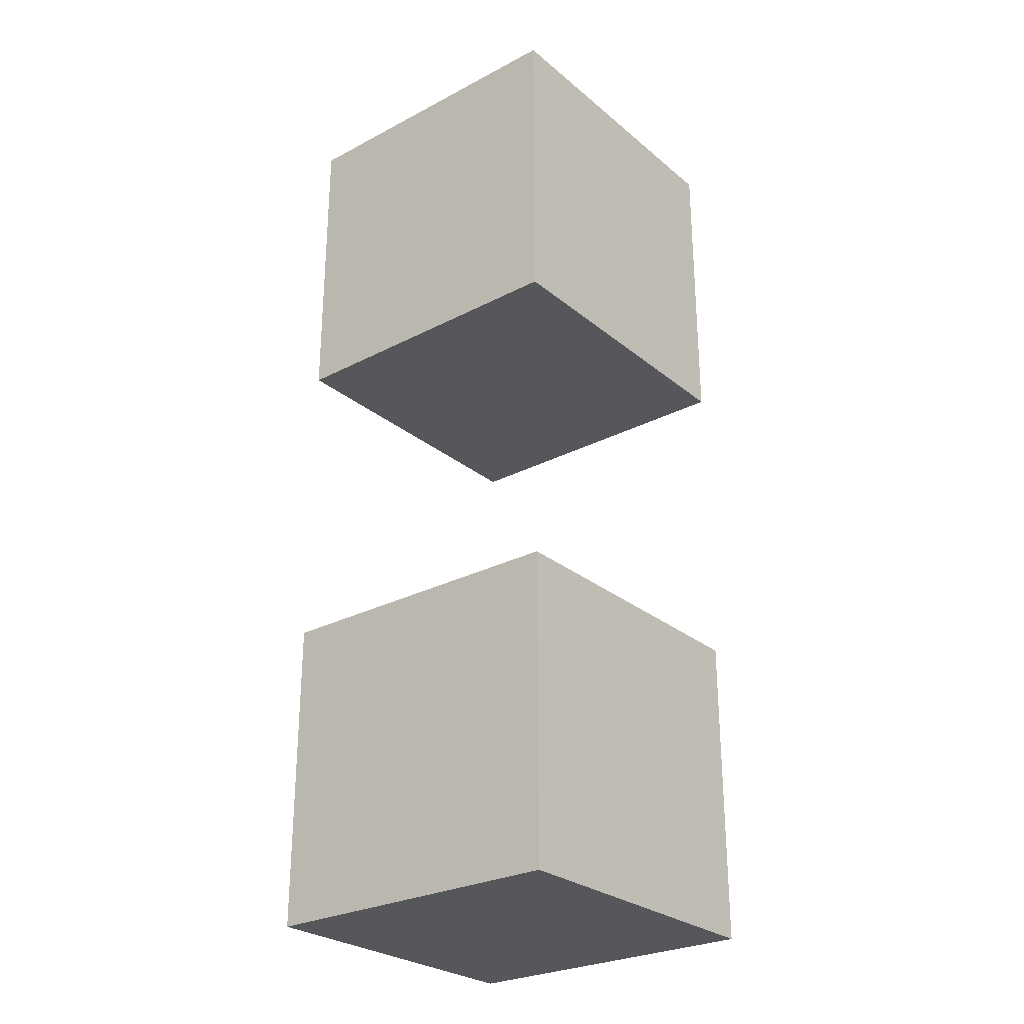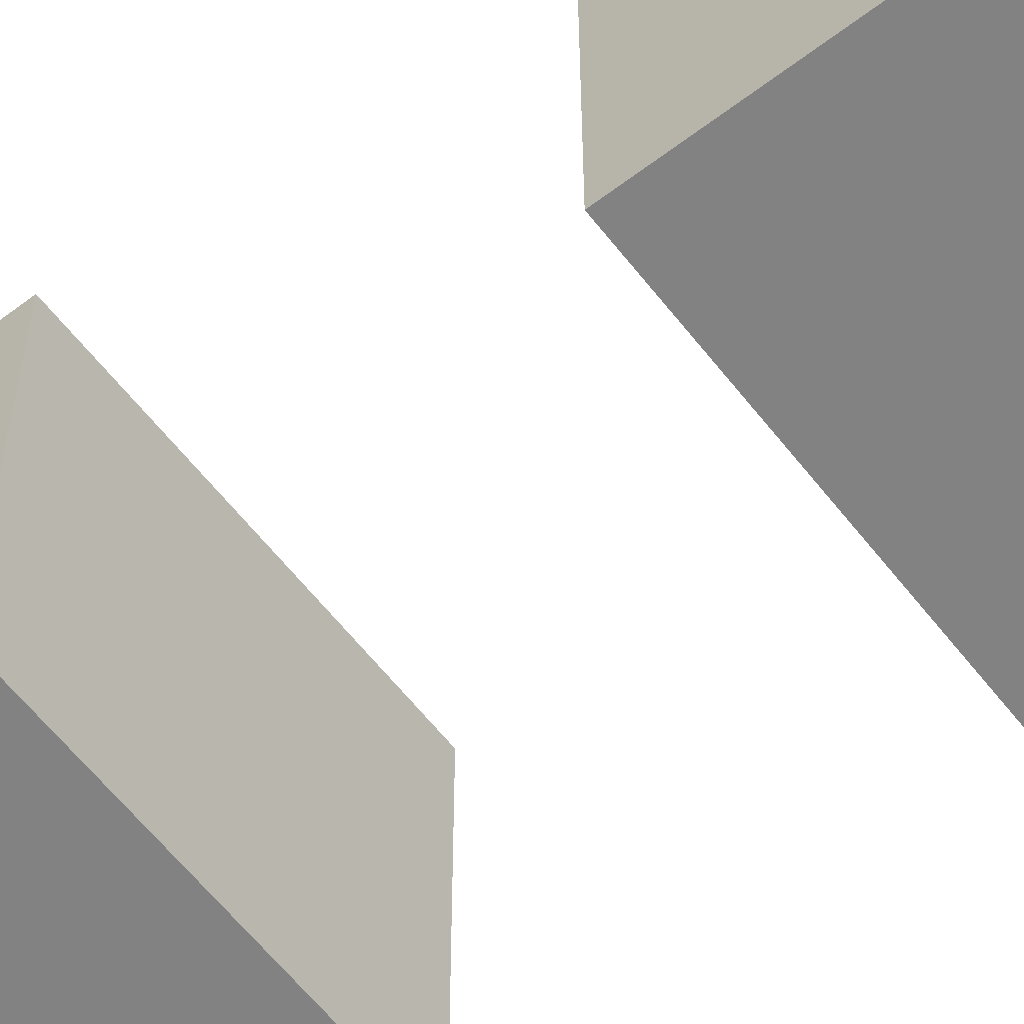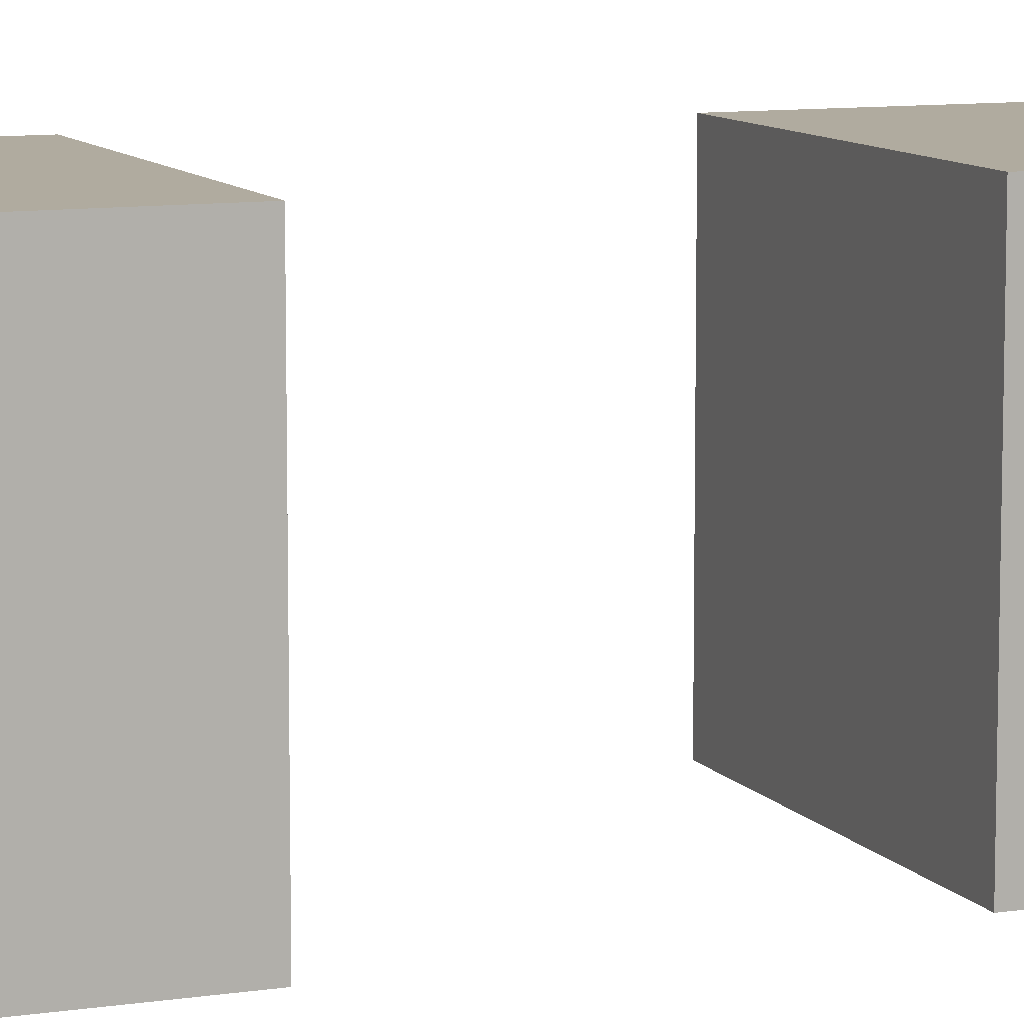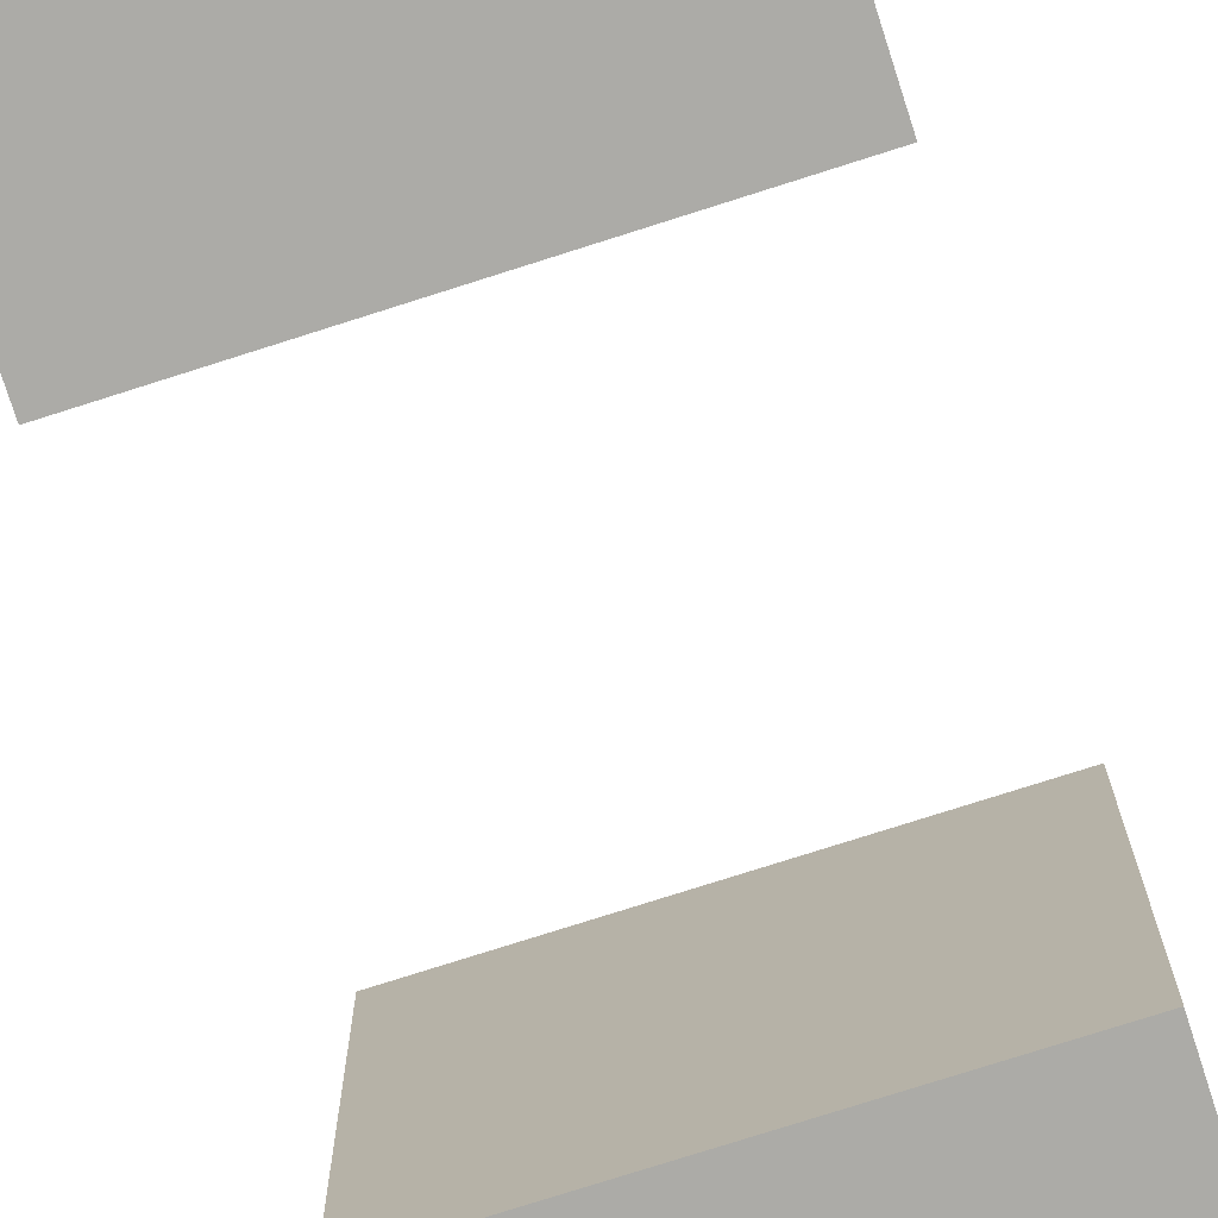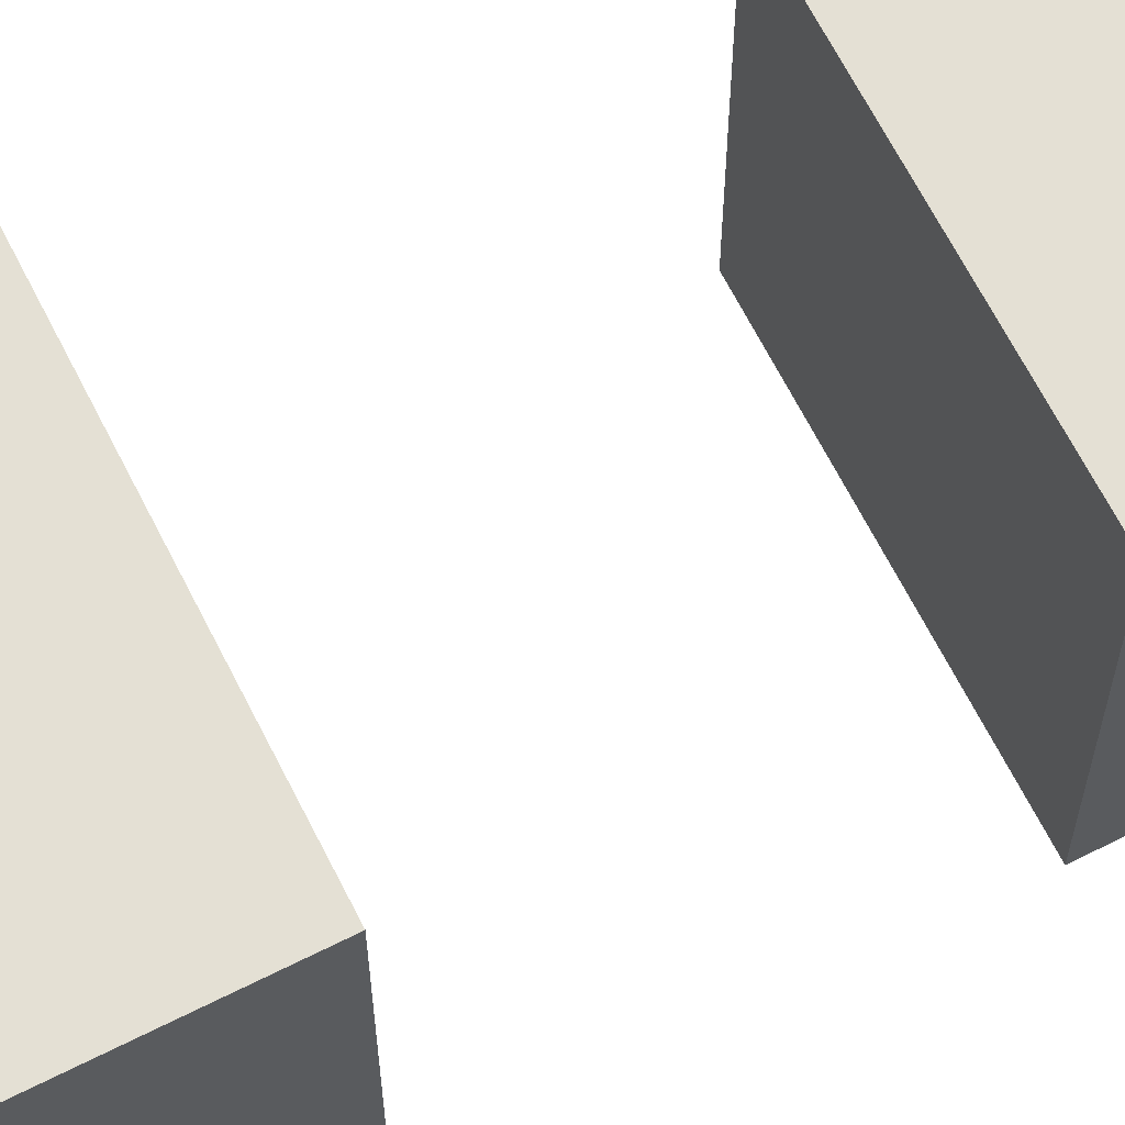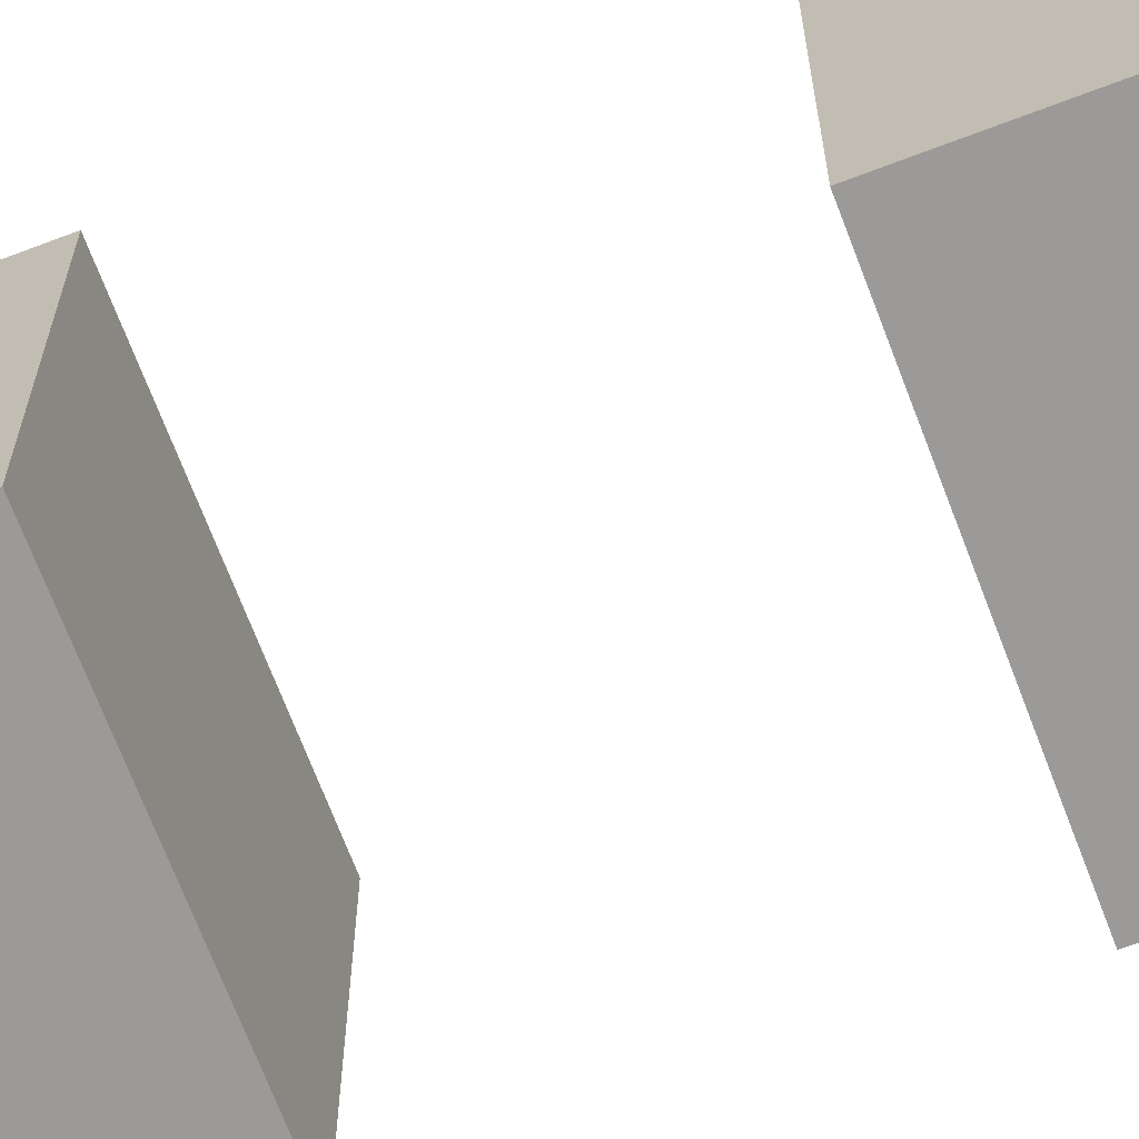
<metadata>
{"format":"obj","ext":"obj","renderer":"f3d","projection":"perspective","resolution":1024,"background":"white","views":[{"elev":-27.4,"azim":-141.2,"up":"+Z"},{"elev":-60.8,"azim":127.8,"up":"+Y"},{"elev":9.7,"azim":68.3,"up":"+Y"},{"elev":-76.2,"azim":17.7,"up":"+Y"},{"elev":66.1,"azim":-116.8,"up":"+Y"},{"elev":-69.3,"azim":-69.2,"up":"+Y"}]}
</metadata>
<code>
o eyes_awake
v -0.2 1.5 0.1
v -0.2 1.5 -7.451e-08
v -0.2 1.5 -0.1
v -0.2 1.5 -0.2
v -0.2 1.6 0.1
v -0.2 1.6 -7.451e-08
v -0.2 1.6 -0.1
v -0.2 1.6 -0.2
v -0.1 1.5 0.1
v -0.1 1.5 -7.451e-08
v -0.1 1.5 -0.1
v -0.1 1.5 -0.2
v -0.1 1.6 0.1
v -0.1 1.6 -7.451e-08
v -0.1 1.6 -0.1
v -0.1 1.6 -0.2
v -0.2 1.5 0.1
v -0.2 1.6 0.1
v -0.1 1.5 0.1
v -0.1 1.6 0.1
v -0.2 1.5 -0.1
v -0.2 1.6 -0.1
v -0.1 1.5 -0.1
v -0.1 1.6 -0.1
v -0.2 1.5 -7.451e-08
v -0.2 1.6 -7.451e-08
v -0.1 1.5 -7.451e-08
v -0.1 1.6 -7.451e-08
v -0.2 1.5 -0.2
v -0.2 1.6 -0.2
v -0.1 1.5 -0.2
v -0.1 1.6 -0.2
v -0.2 1.5 0.1
v -0.1 1.5 0.1
v -0.2 1.5 -7.451e-08
v -0.1 1.5 -7.451e-08
v -0.2 1.5 -0.1
v -0.1 1.5 -0.1
v -0.2 1.5 -0.2
v -0.1 1.5 -0.2
v -0.2 1.6 0.1
v -0.1 1.6 0.1
v -0.2 1.6 -7.451e-08
v -0.1 1.6 -7.451e-08
v -0.2 1.6 -0.1
v -0.1 1.6 -0.1
v -0.2 1.6 -0.2
v -0.1 1.6 -0.2
f 5 2 1
f 6 2 5
f 7 4 3
f 8 4 7
f 9 10 13
f 13 10 14
f 11 12 15
f 15 12 16
f 19 18 17
f 20 18 19
f 23 22 21
f 24 22 23
f 25 26 27
f 27 26 28
f 29 30 31
f 31 30 32
f 35 34 33
f 36 34 35
f 39 38 37
f 40 38 39
f 41 42 43
f 43 42 44
f 45 46 47
f 47 46 48

</code>
